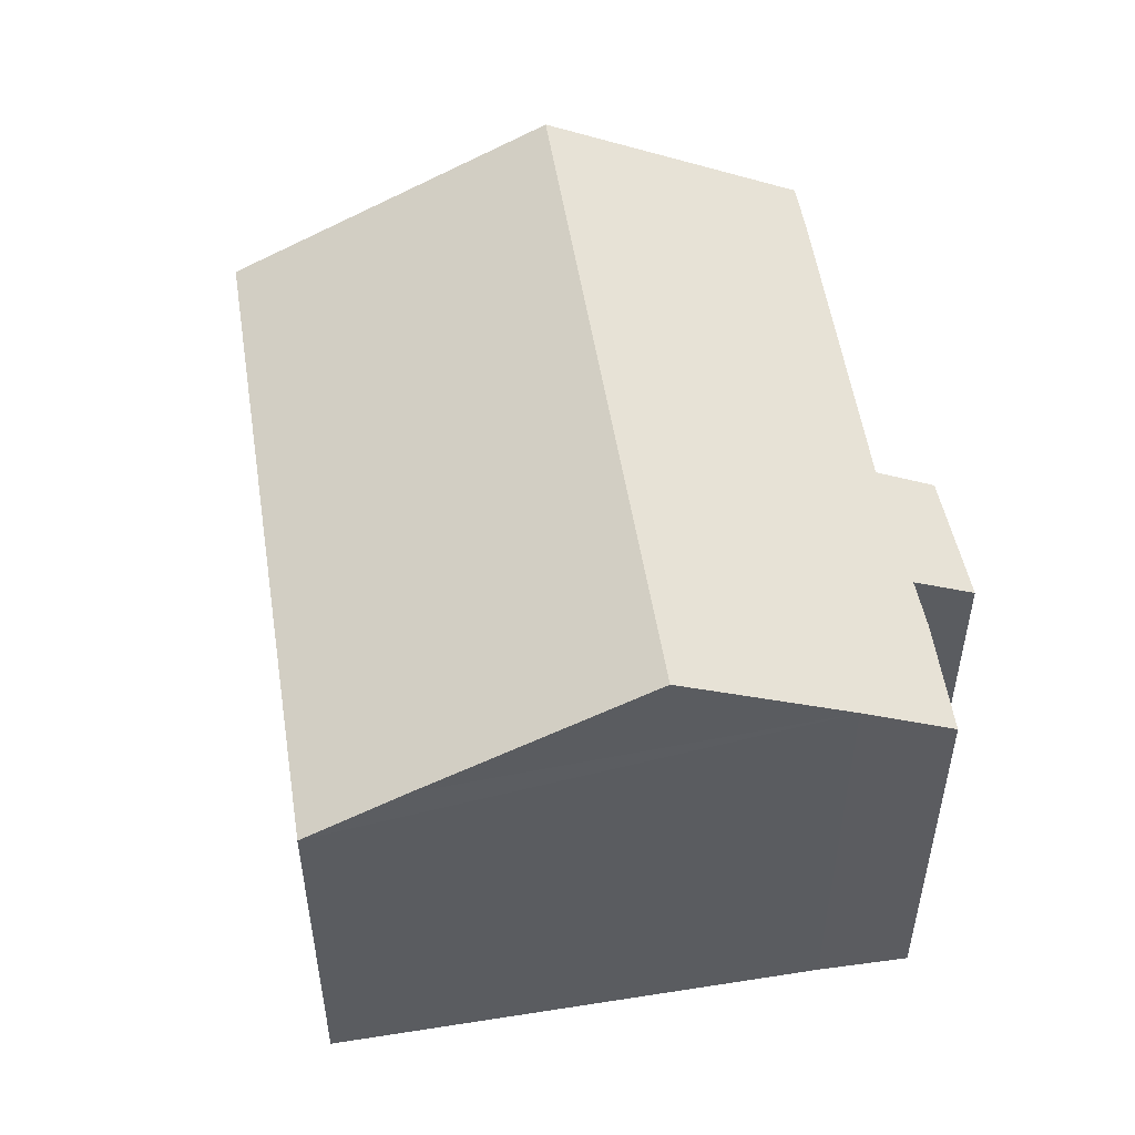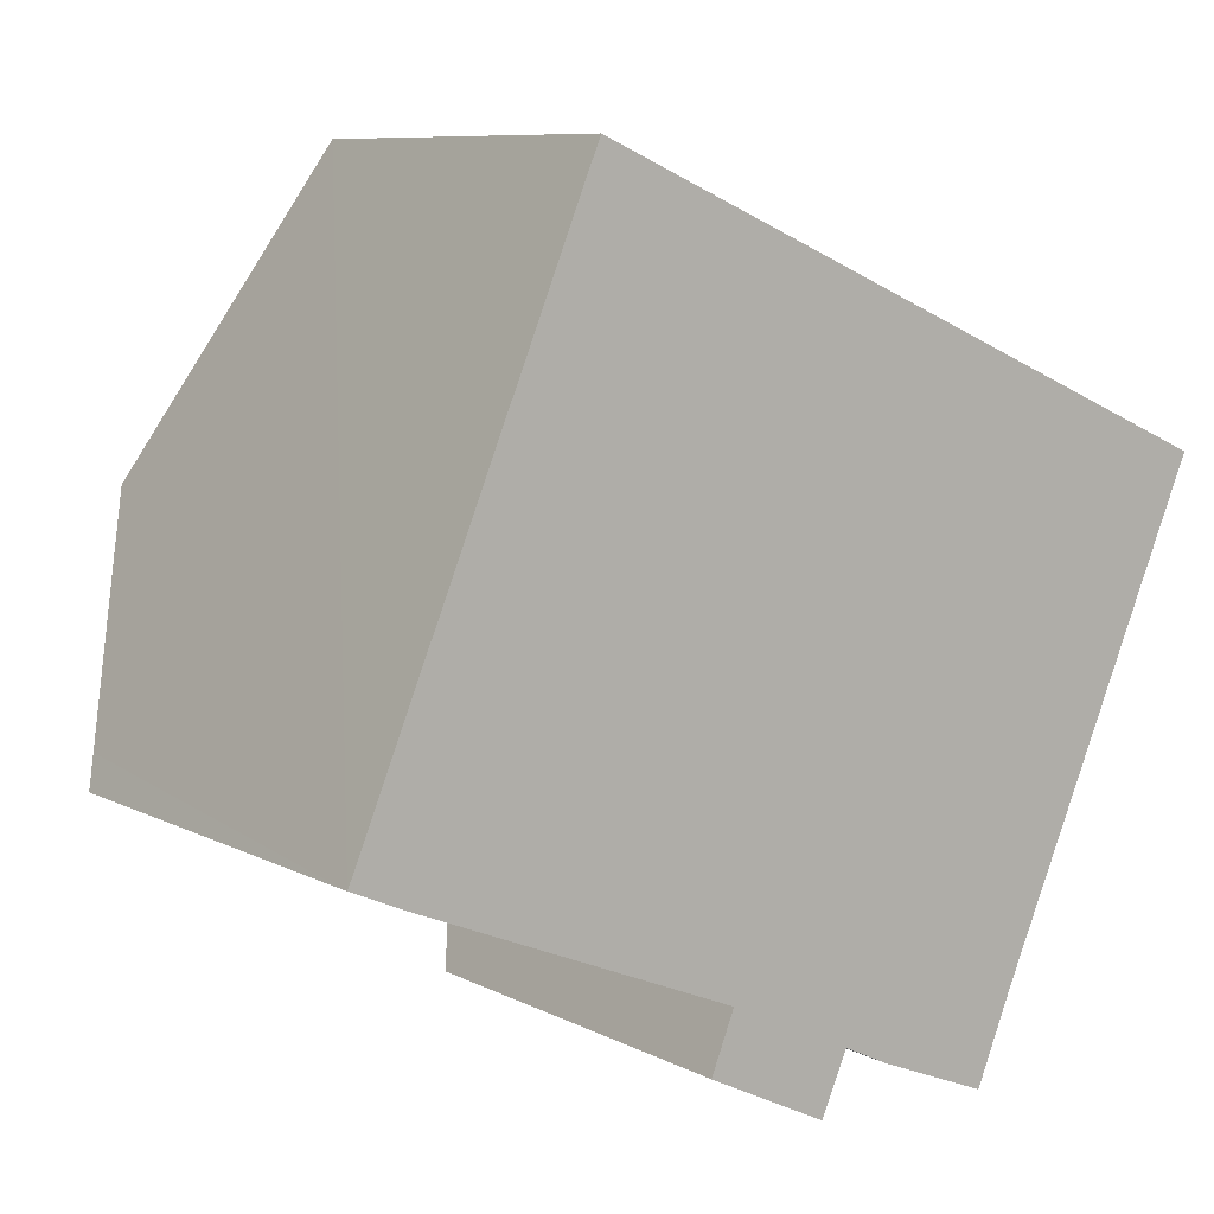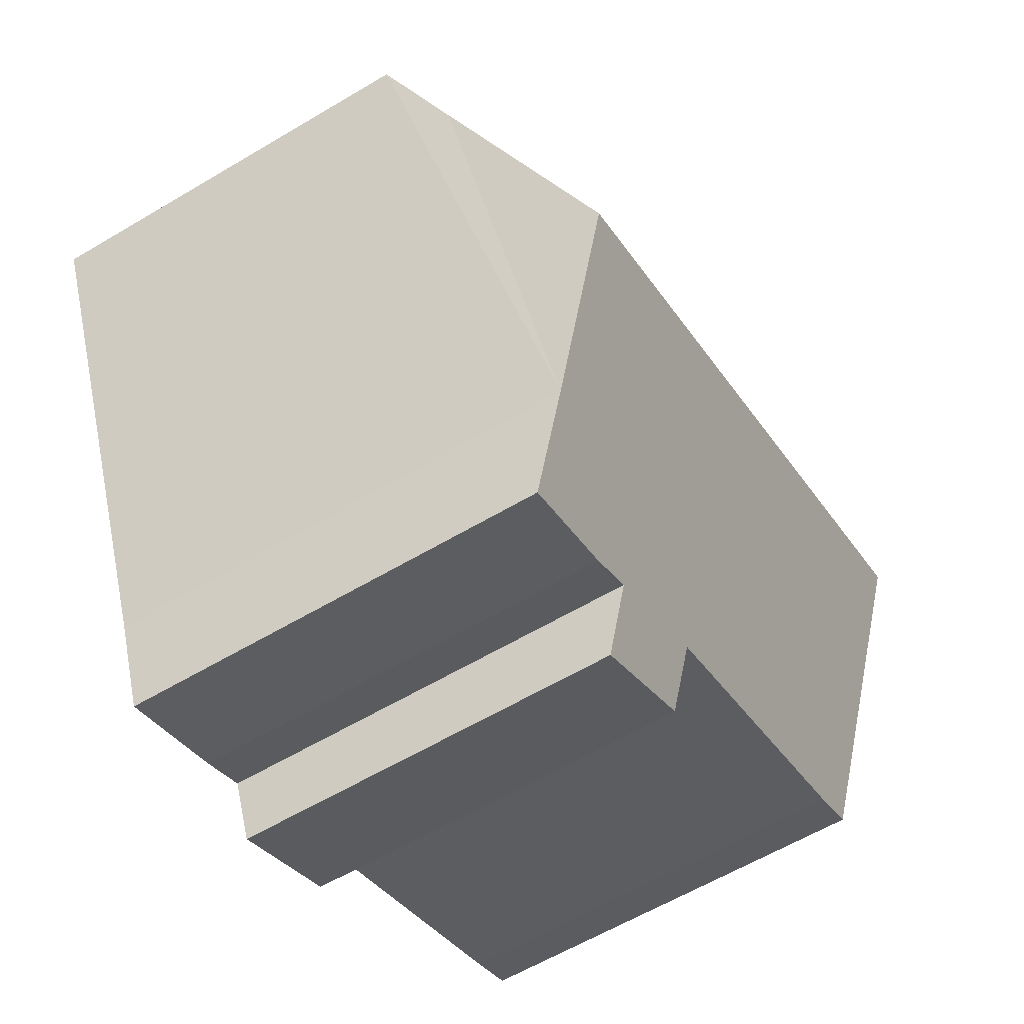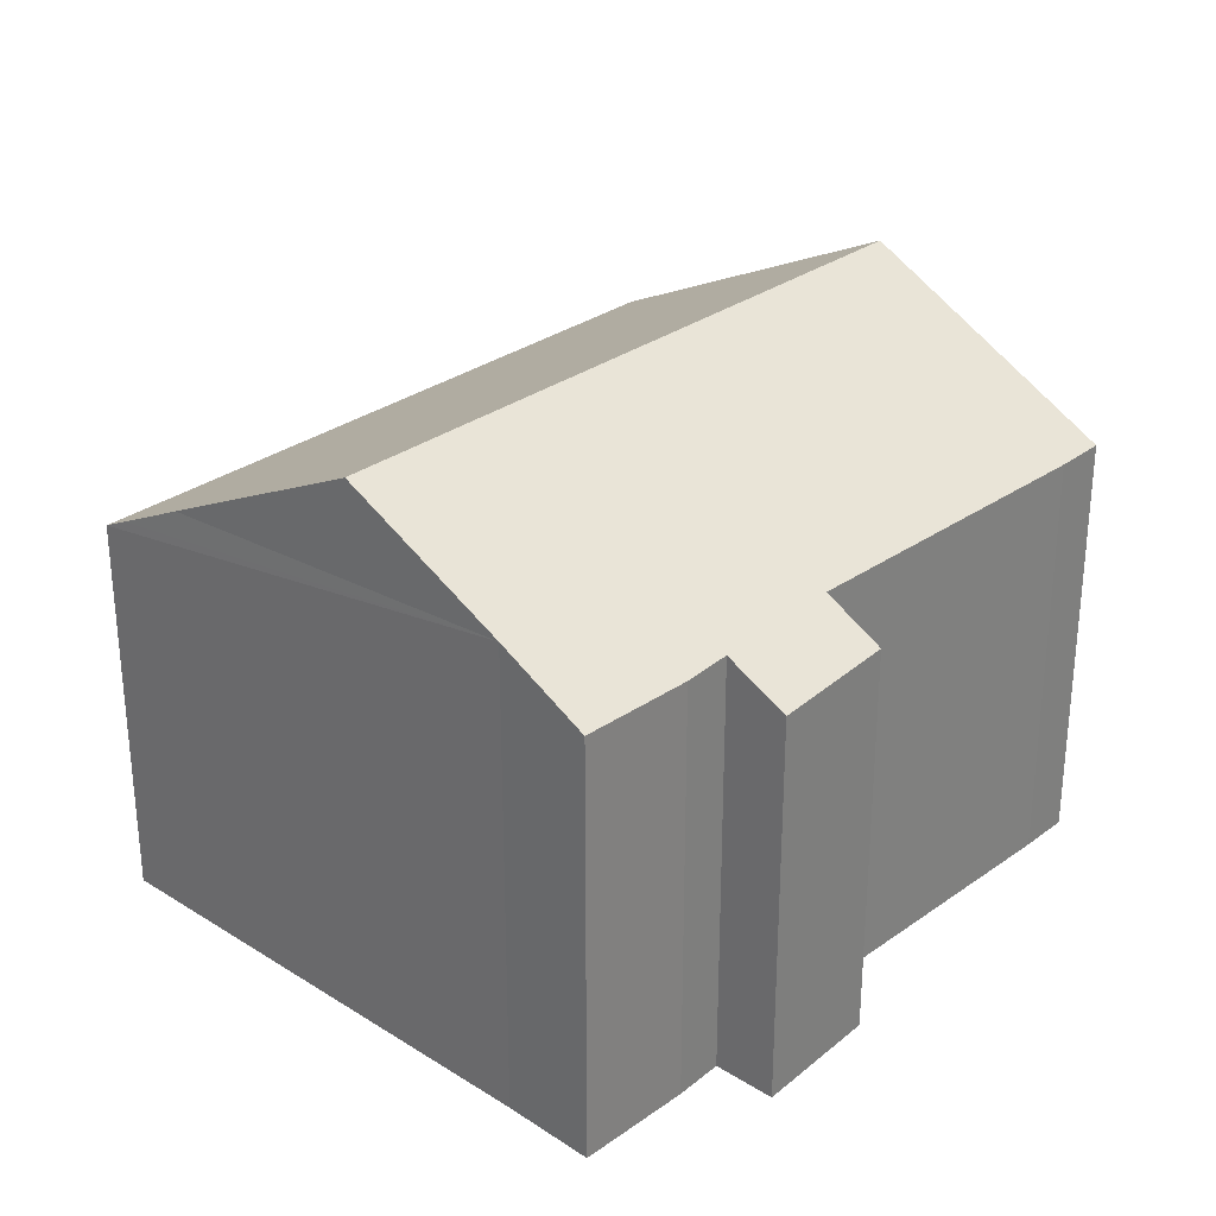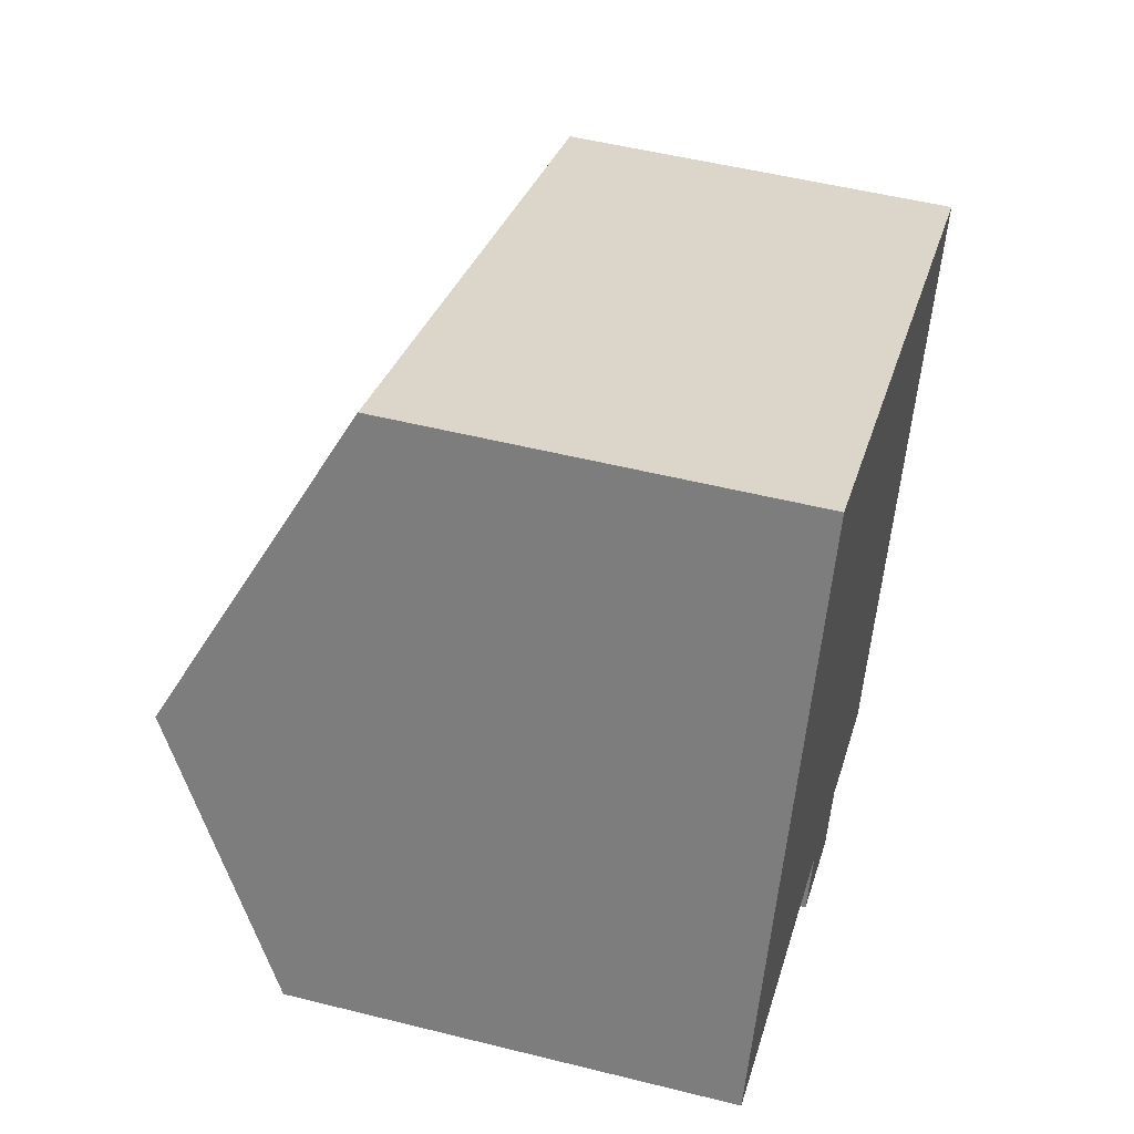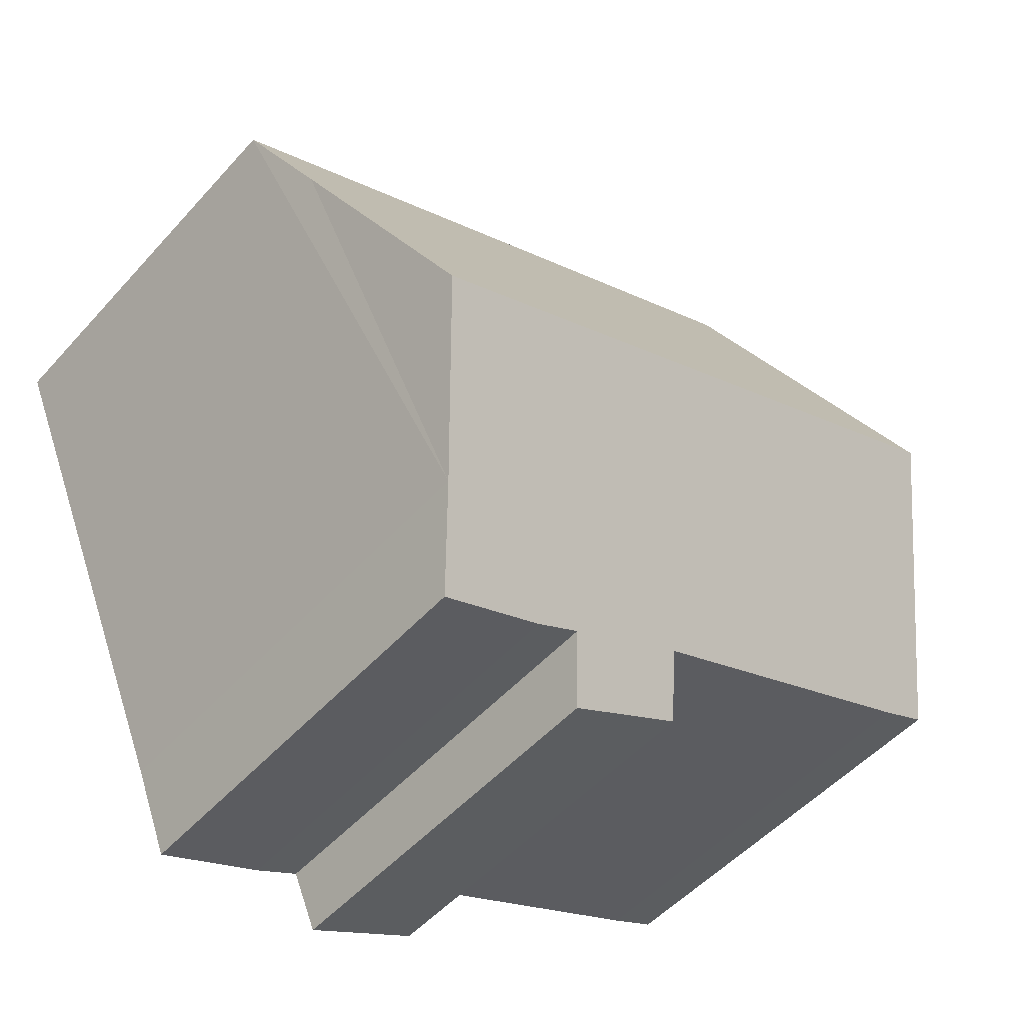
<metadata>
{"format":"obj","ext":"obj","renderer":"f3d","projection":"perspective","resolution":1024,"background":"white","views":[{"elev":52.7,"azim":104.1,"up":"+Y"},{"elev":8.5,"azim":-36.1,"up":"+Z"},{"elev":-61.0,"azim":121.2,"up":"+Z"},{"elev":29.7,"azim":156.3,"up":"+Y"},{"elev":51.5,"azim":-74.8,"up":"+Z"},{"elev":-50.8,"azim":139.8,"up":"+Z"}]}
</metadata>
<code>
v  18.86 8.887 5.437
v  5.02 8.588 12
v  19.11 8.588 5.992
v  2.241 12.12 5.356
v  18.19 9.685 3.956
v  16.21 12.12 -0.599
v  7.427 8.662 -4.52
v  7.928 9.319 -3.279
v  10.01 8.585 -5.791
v  14.7 10.27 -4.057
v  13.92 9.266 -5.953
v  11.56 9.242 -4.996
v  10.57 9.268 -4.518
v  1.066 9.265 -0.472
v  0.277 9.625 0.661
v  0 9.273 5.678e-16
v  0 0 0
v  5.02 -7.348e-16 12
v  0.277 -4.047e-17 0.661
v  2.241 -3.28e-16 5.356
v  19.11 -3.669e-16 5.992
v  14.7 2.484e-16 -4.057
v  18.86 -3.329e-16 5.437
v  16.21 3.668e-17 -0.599
v  18.19 -2.422e-16 3.956
v  13.92 3.645e-16 -5.953
v  11.56 3.059e-16 -4.996
v  10.57 2.766e-16 -4.518
v  10.01 3.546e-16 -5.791
v  7.928 2.008e-16 -3.279
v  1.066 2.89e-17 -0.472
v  7.427 2.768e-16 -4.52
g defaultobject
f 1 2 3
f 2 1 4
f 4 1 5
f 4 5 6
f 7 8 9
f 10 4 6
f 4 10 11
f 4 11 12
f 4 12 13
f 4 13 9
f 4 9 8
f 4 8 14
f 4 14 15
f 15 14 16
f 17 15 16
f 15 17 4
f 4 17 2
f 2 17 18
f 18 17 19
f 18 19 20
f 18 3 2
f 3 18 21
f 5 10 6
f 10 5 1
f 10 1 3
f 10 3 21
f 10 21 22
f 22 21 23
f 22 23 24
f 24 23 25
f 26 12 11
f 12 26 27
f 28 12 27
f 28 9 13
f 9 28 29
f 30 14 8
f 14 30 31
f 22 11 10
f 11 22 26
f 28 13 12
f 9 32 7
f 32 9 29
f 14 17 16
f 17 14 31
f 7 30 8
f 30 7 32
f 29 30 32
f 30 29 28
f 31 19 17
f 19 31 30
f 19 30 20
f 20 30 28
f 20 28 27
f 20 27 26
f 20 26 22
f 20 22 18
f 18 22 24
f 18 24 25
f 18 25 21
f 21 25 23

</code>
